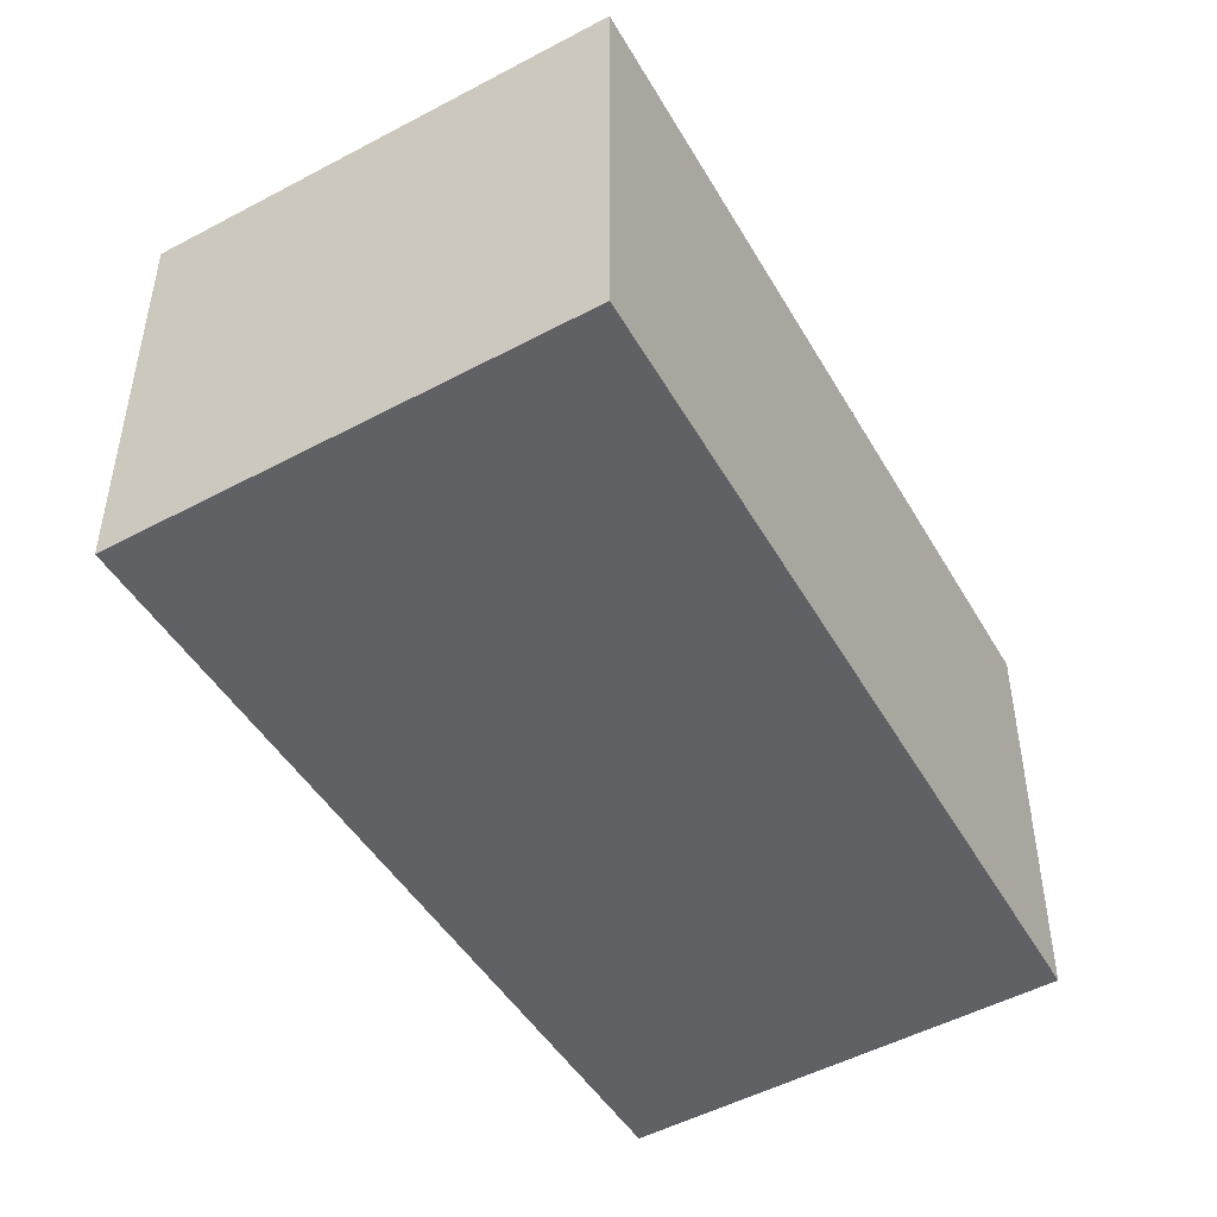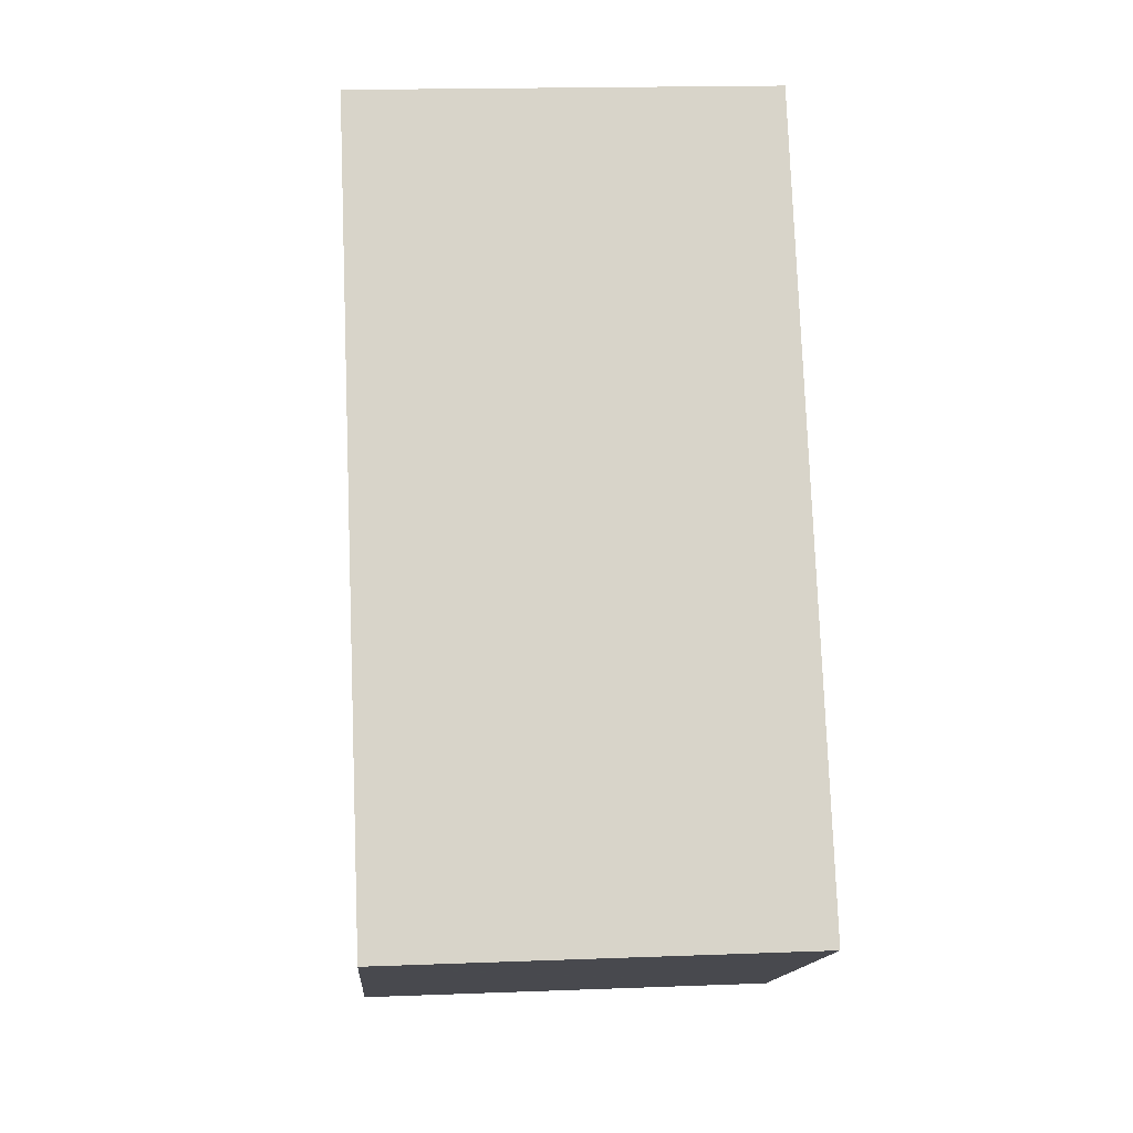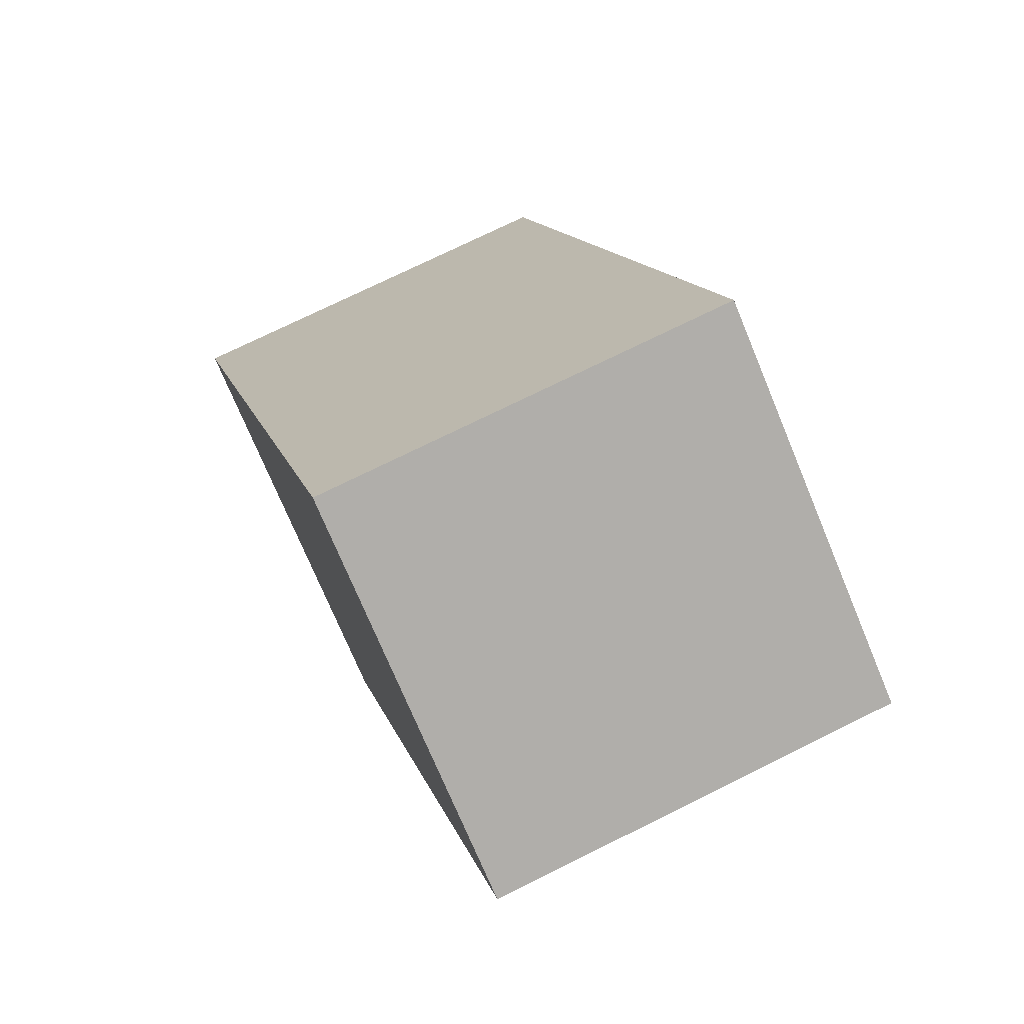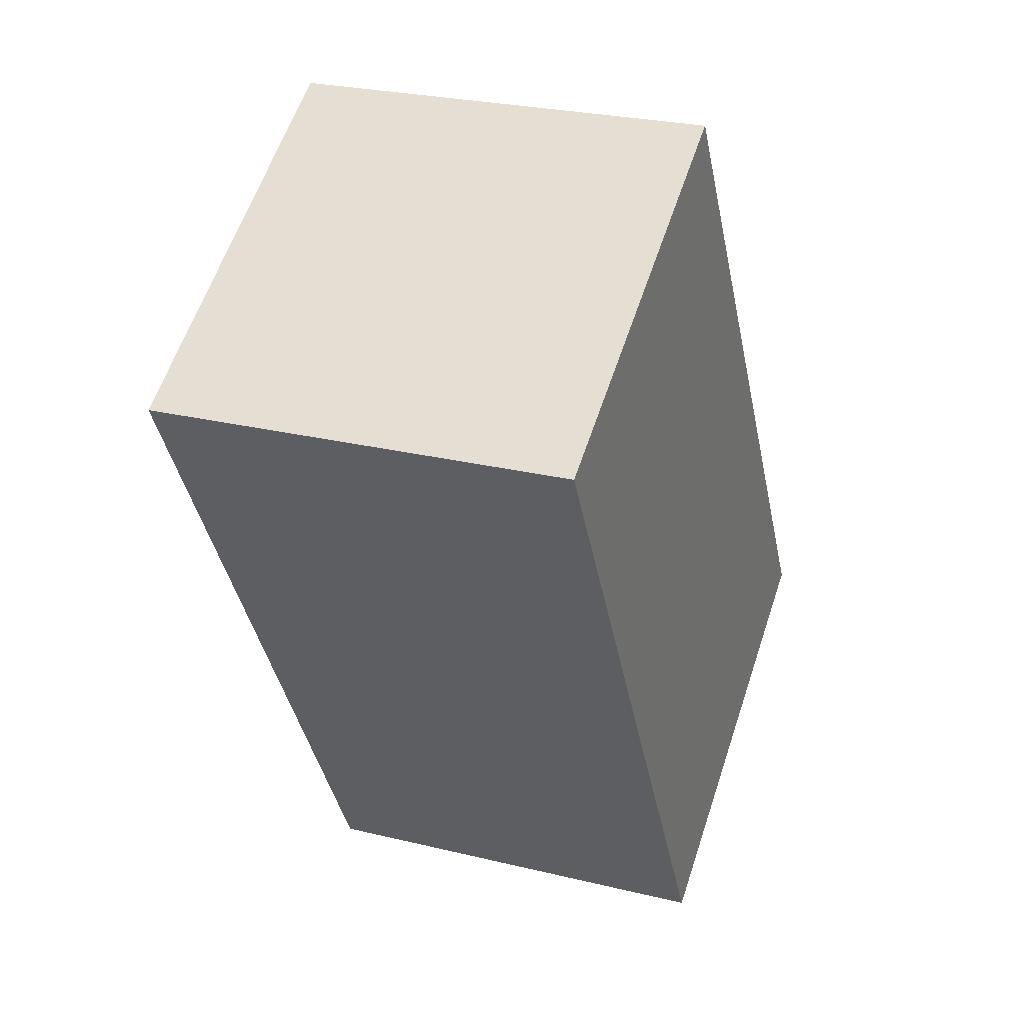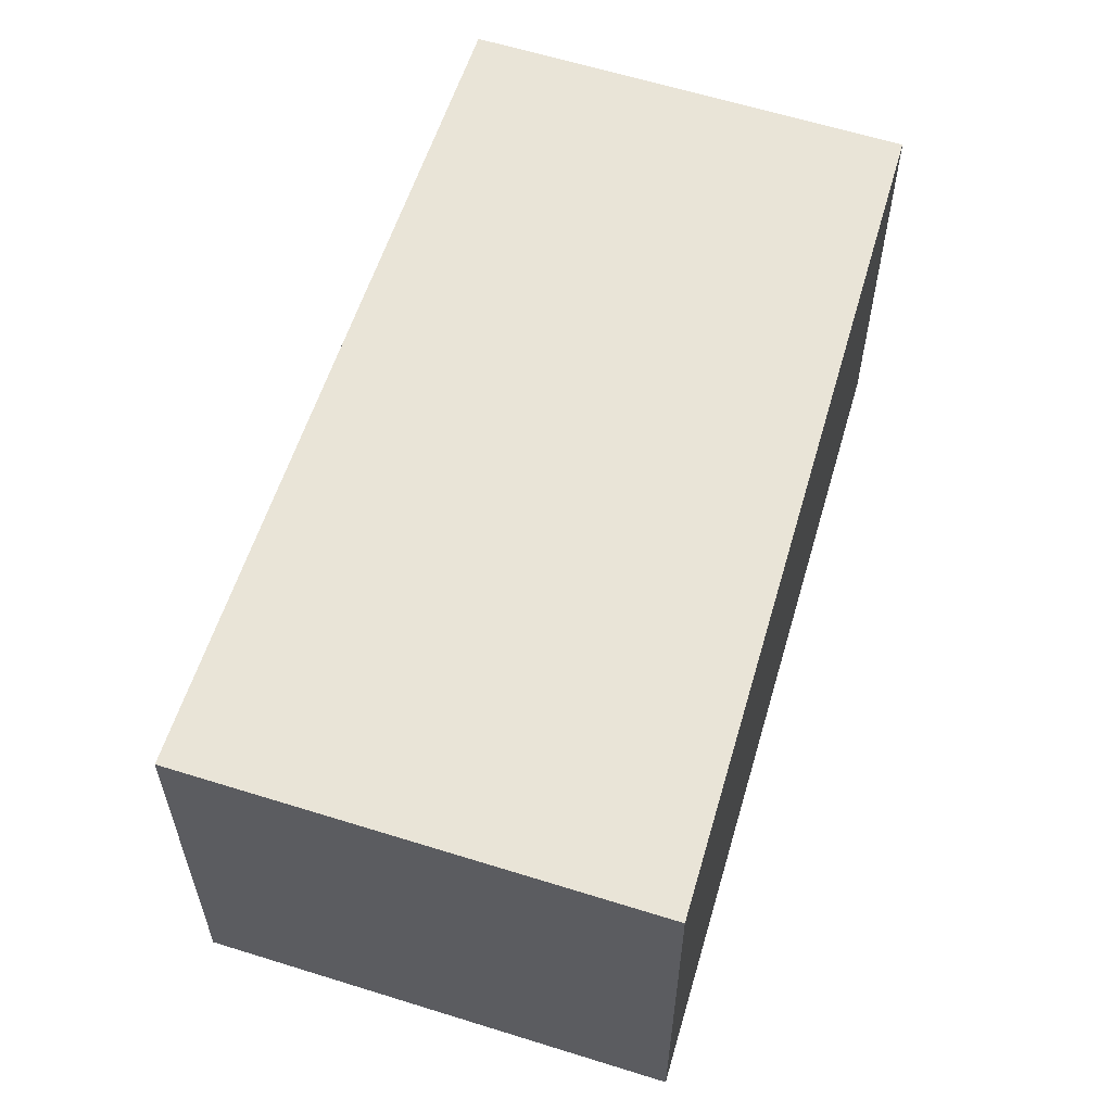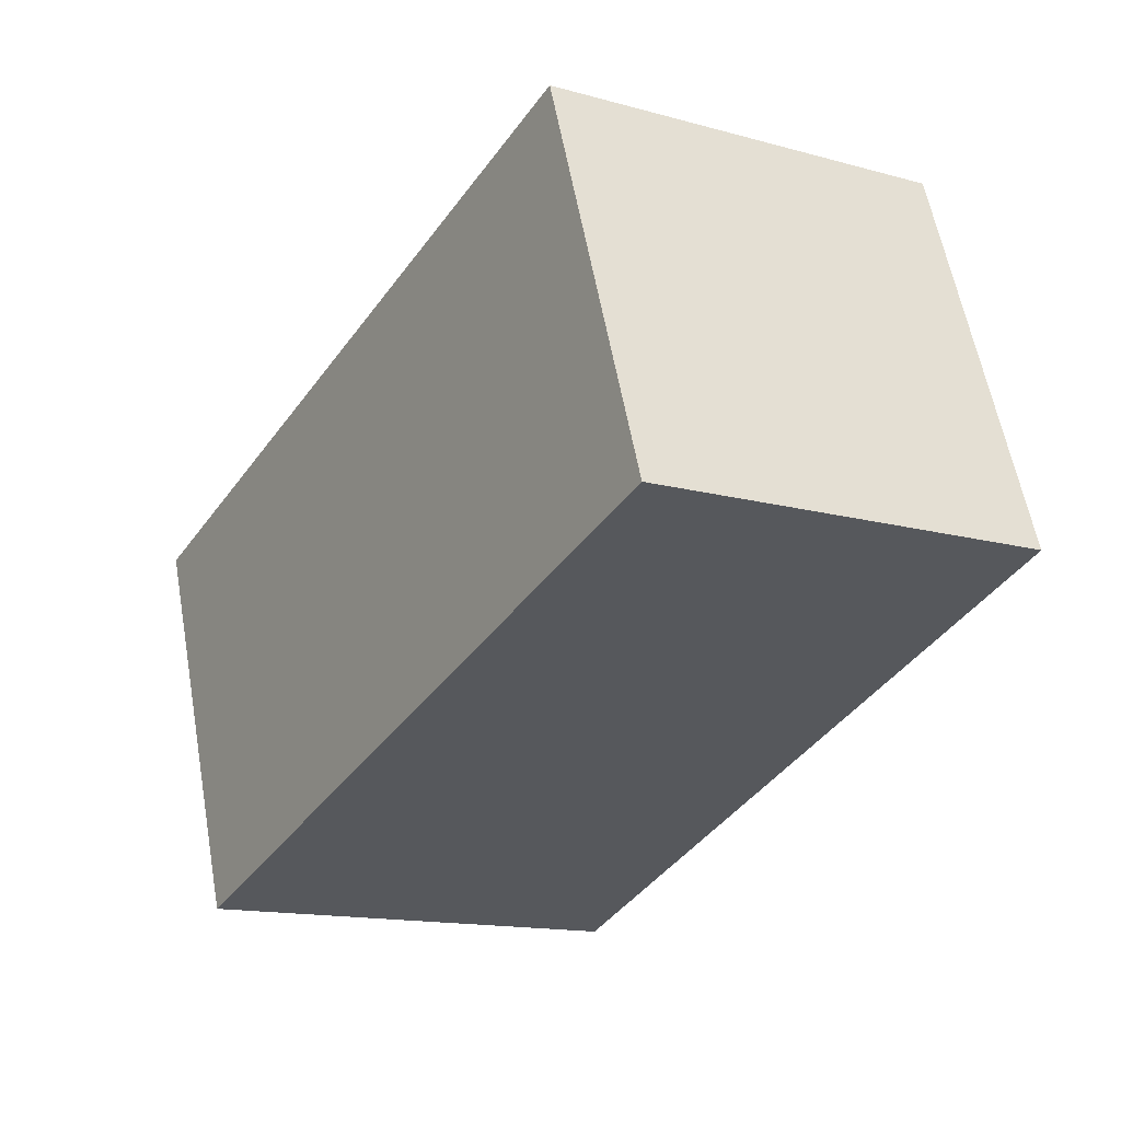
<metadata>
{"format":"obj","ext":"obj","renderer":"f3d","projection":"perspective","resolution":1024,"background":"white","views":[{"elev":-49.9,"azim":-180.0,"up":"+Y"},{"elev":17.7,"azim":85.7,"up":"+Z"},{"elev":74.2,"azim":-116.3,"up":"+Z"},{"elev":26.2,"azim":-68.9,"up":"+Z"},{"elev":61.2,"azim":167.2,"up":"+Y"},{"elev":59.4,"azim":169.8,"up":"+Z"}]}
</metadata>
<code>
v  10.69 5.719 -6.572
v  10.05 5.719 -5.42
v  10.73 5.719 -6.544
v  5.978 5.719 -9.352
v  4.984 5.719 2.93
v  5.356 5.719 -9.719
v  0 5.719 3.502e-16
v  3.254 5.719 1.913
v  4.984 -1.794e-16 2.93
v  10.05 3.319e-16 -5.42
v  10.73 4.007e-16 -6.544
v  10.69 4.024e-16 -6.572
v  5.978 5.726e-16 -9.352
v  5.356 5.951e-16 -9.719
v  0 0 0
v  3.254 -1.171e-16 1.913
g defaultobject
f 1 2 3
f 2 1 4
f 2 4 5
f 5 4 6
f 5 6 7
f 5 7 8
f 9 2 5
f 2 9 10
f 2 10 3
f 3 10 11
f 11 1 3
f 1 11 4
f 4 11 6
f 6 11 12
f 6 12 13
f 6 13 14
f 14 7 6
f 7 14 15
f 8 9 5
f 9 8 7
f 9 7 16
f 16 7 15
f 10 12 11
f 12 10 13
f 13 10 9
f 13 9 14
f 14 9 15
f 15 9 16

</code>
